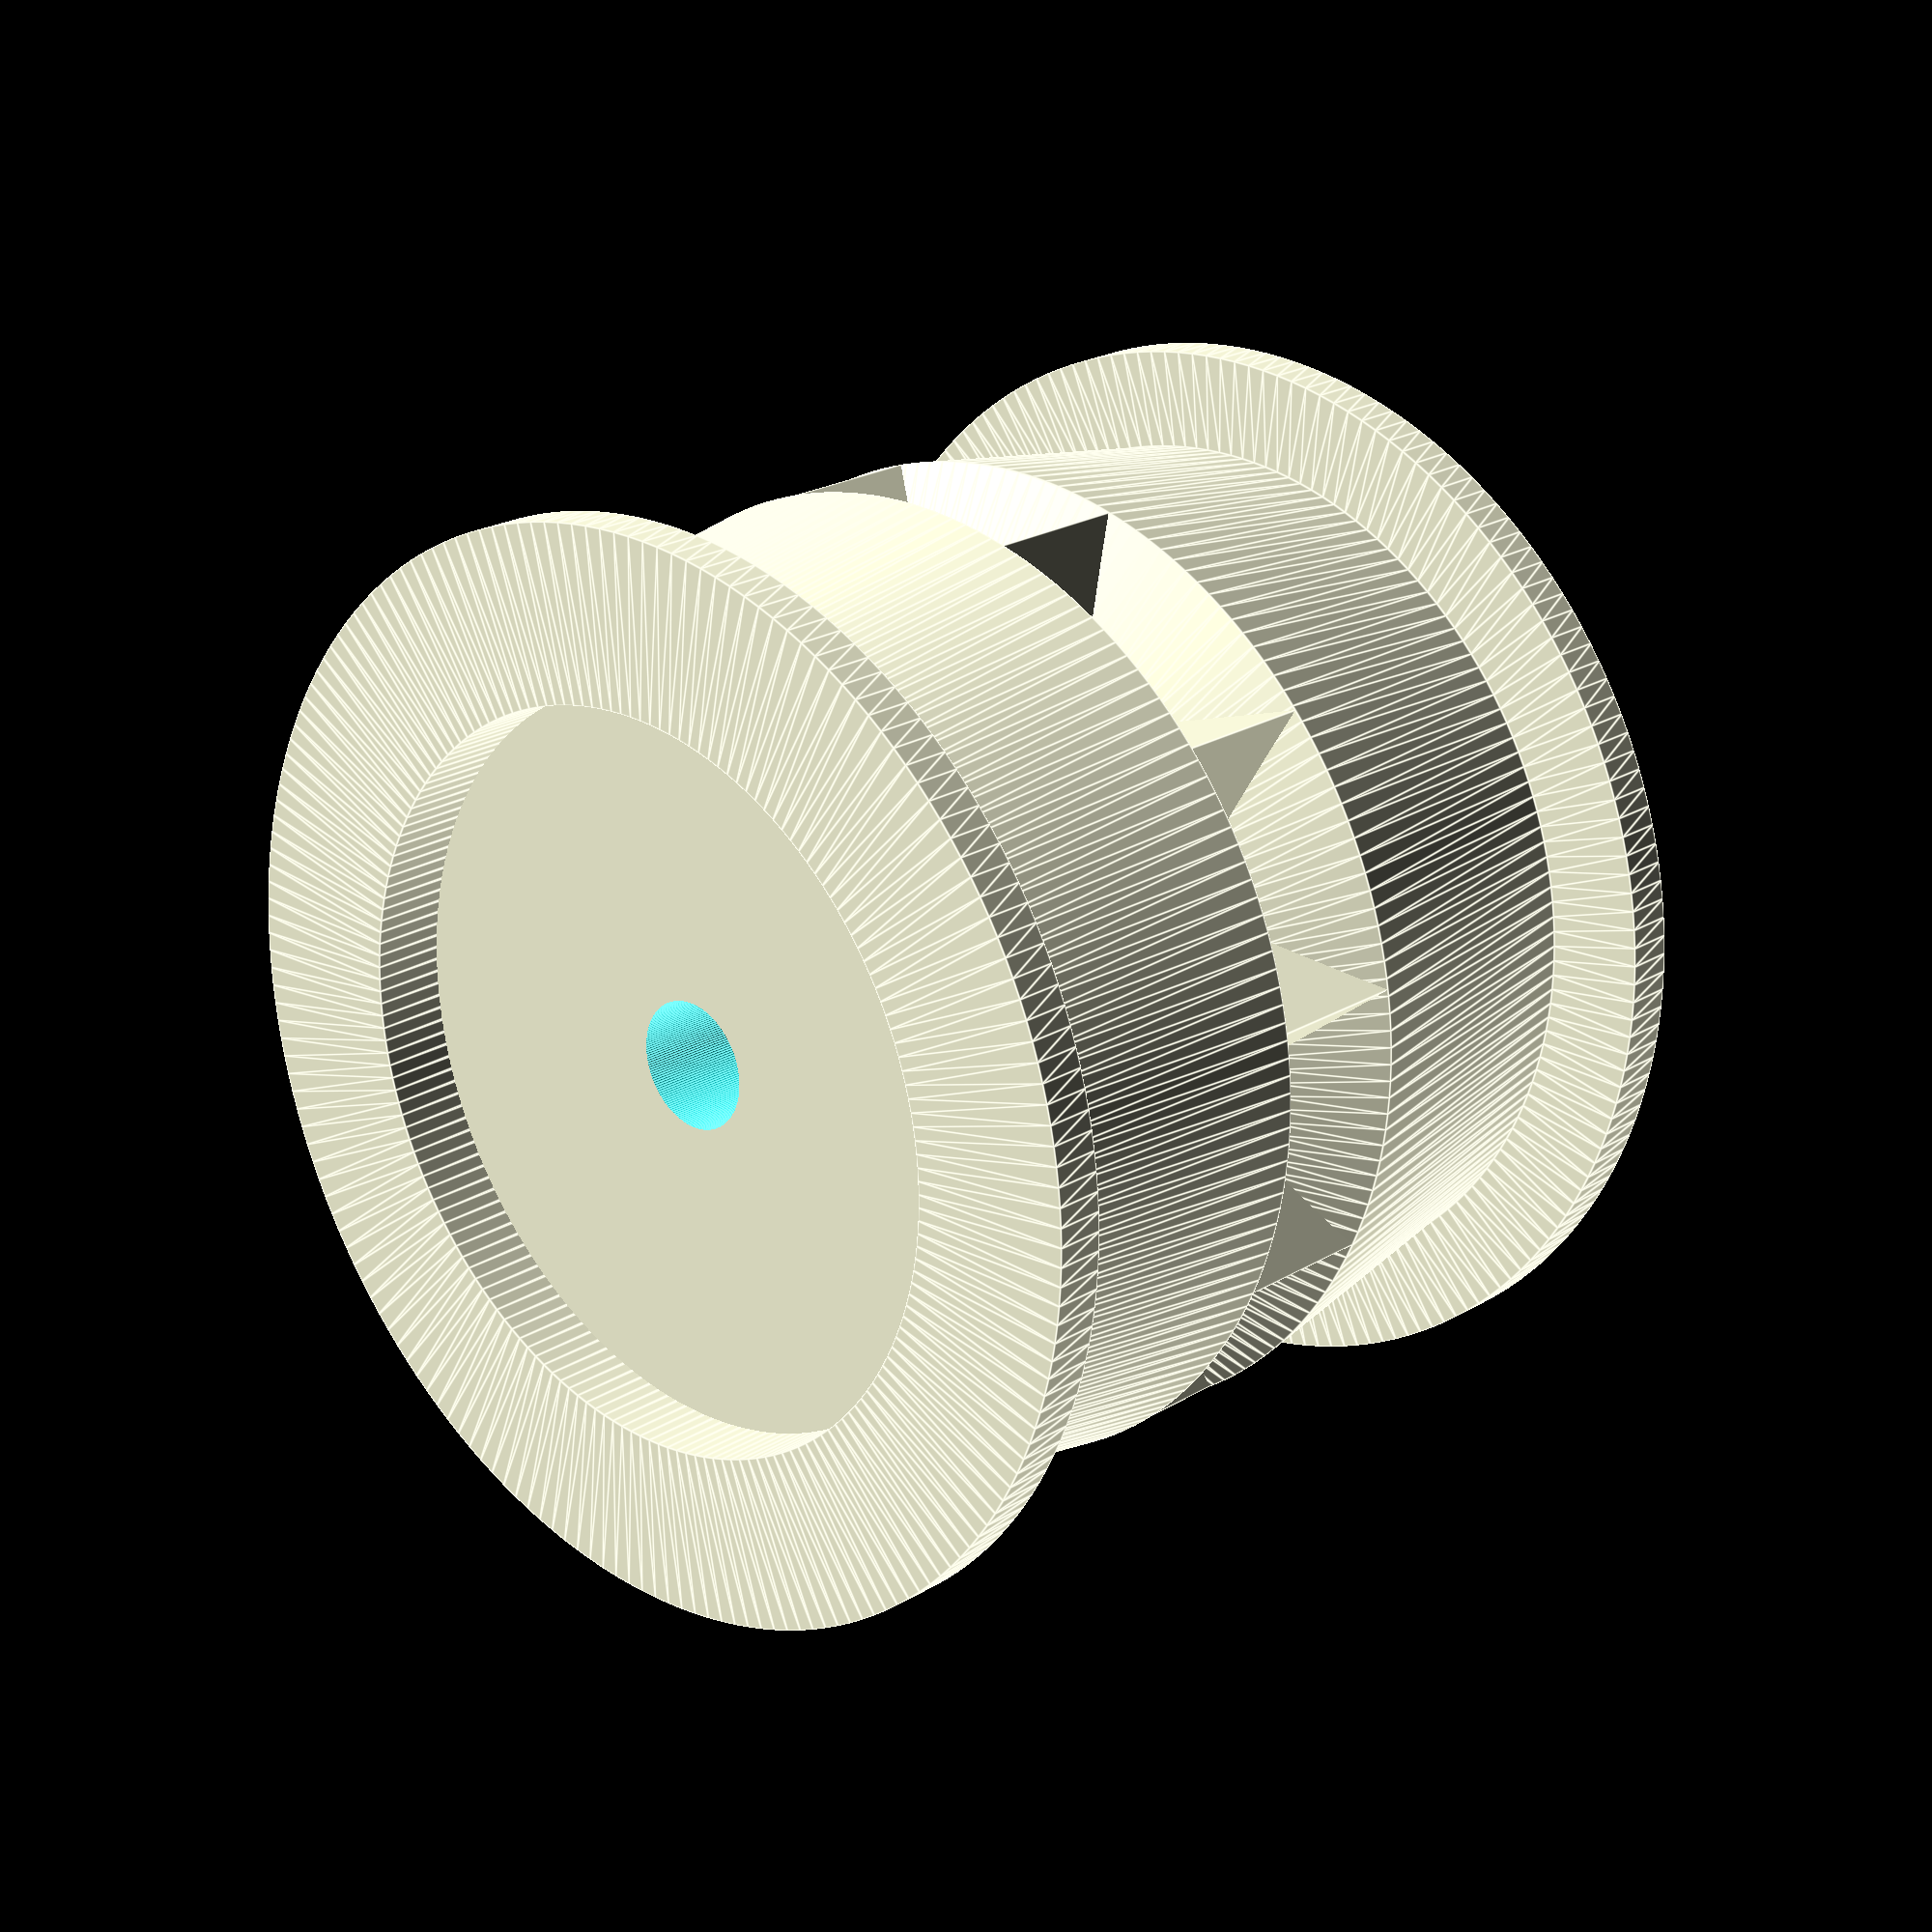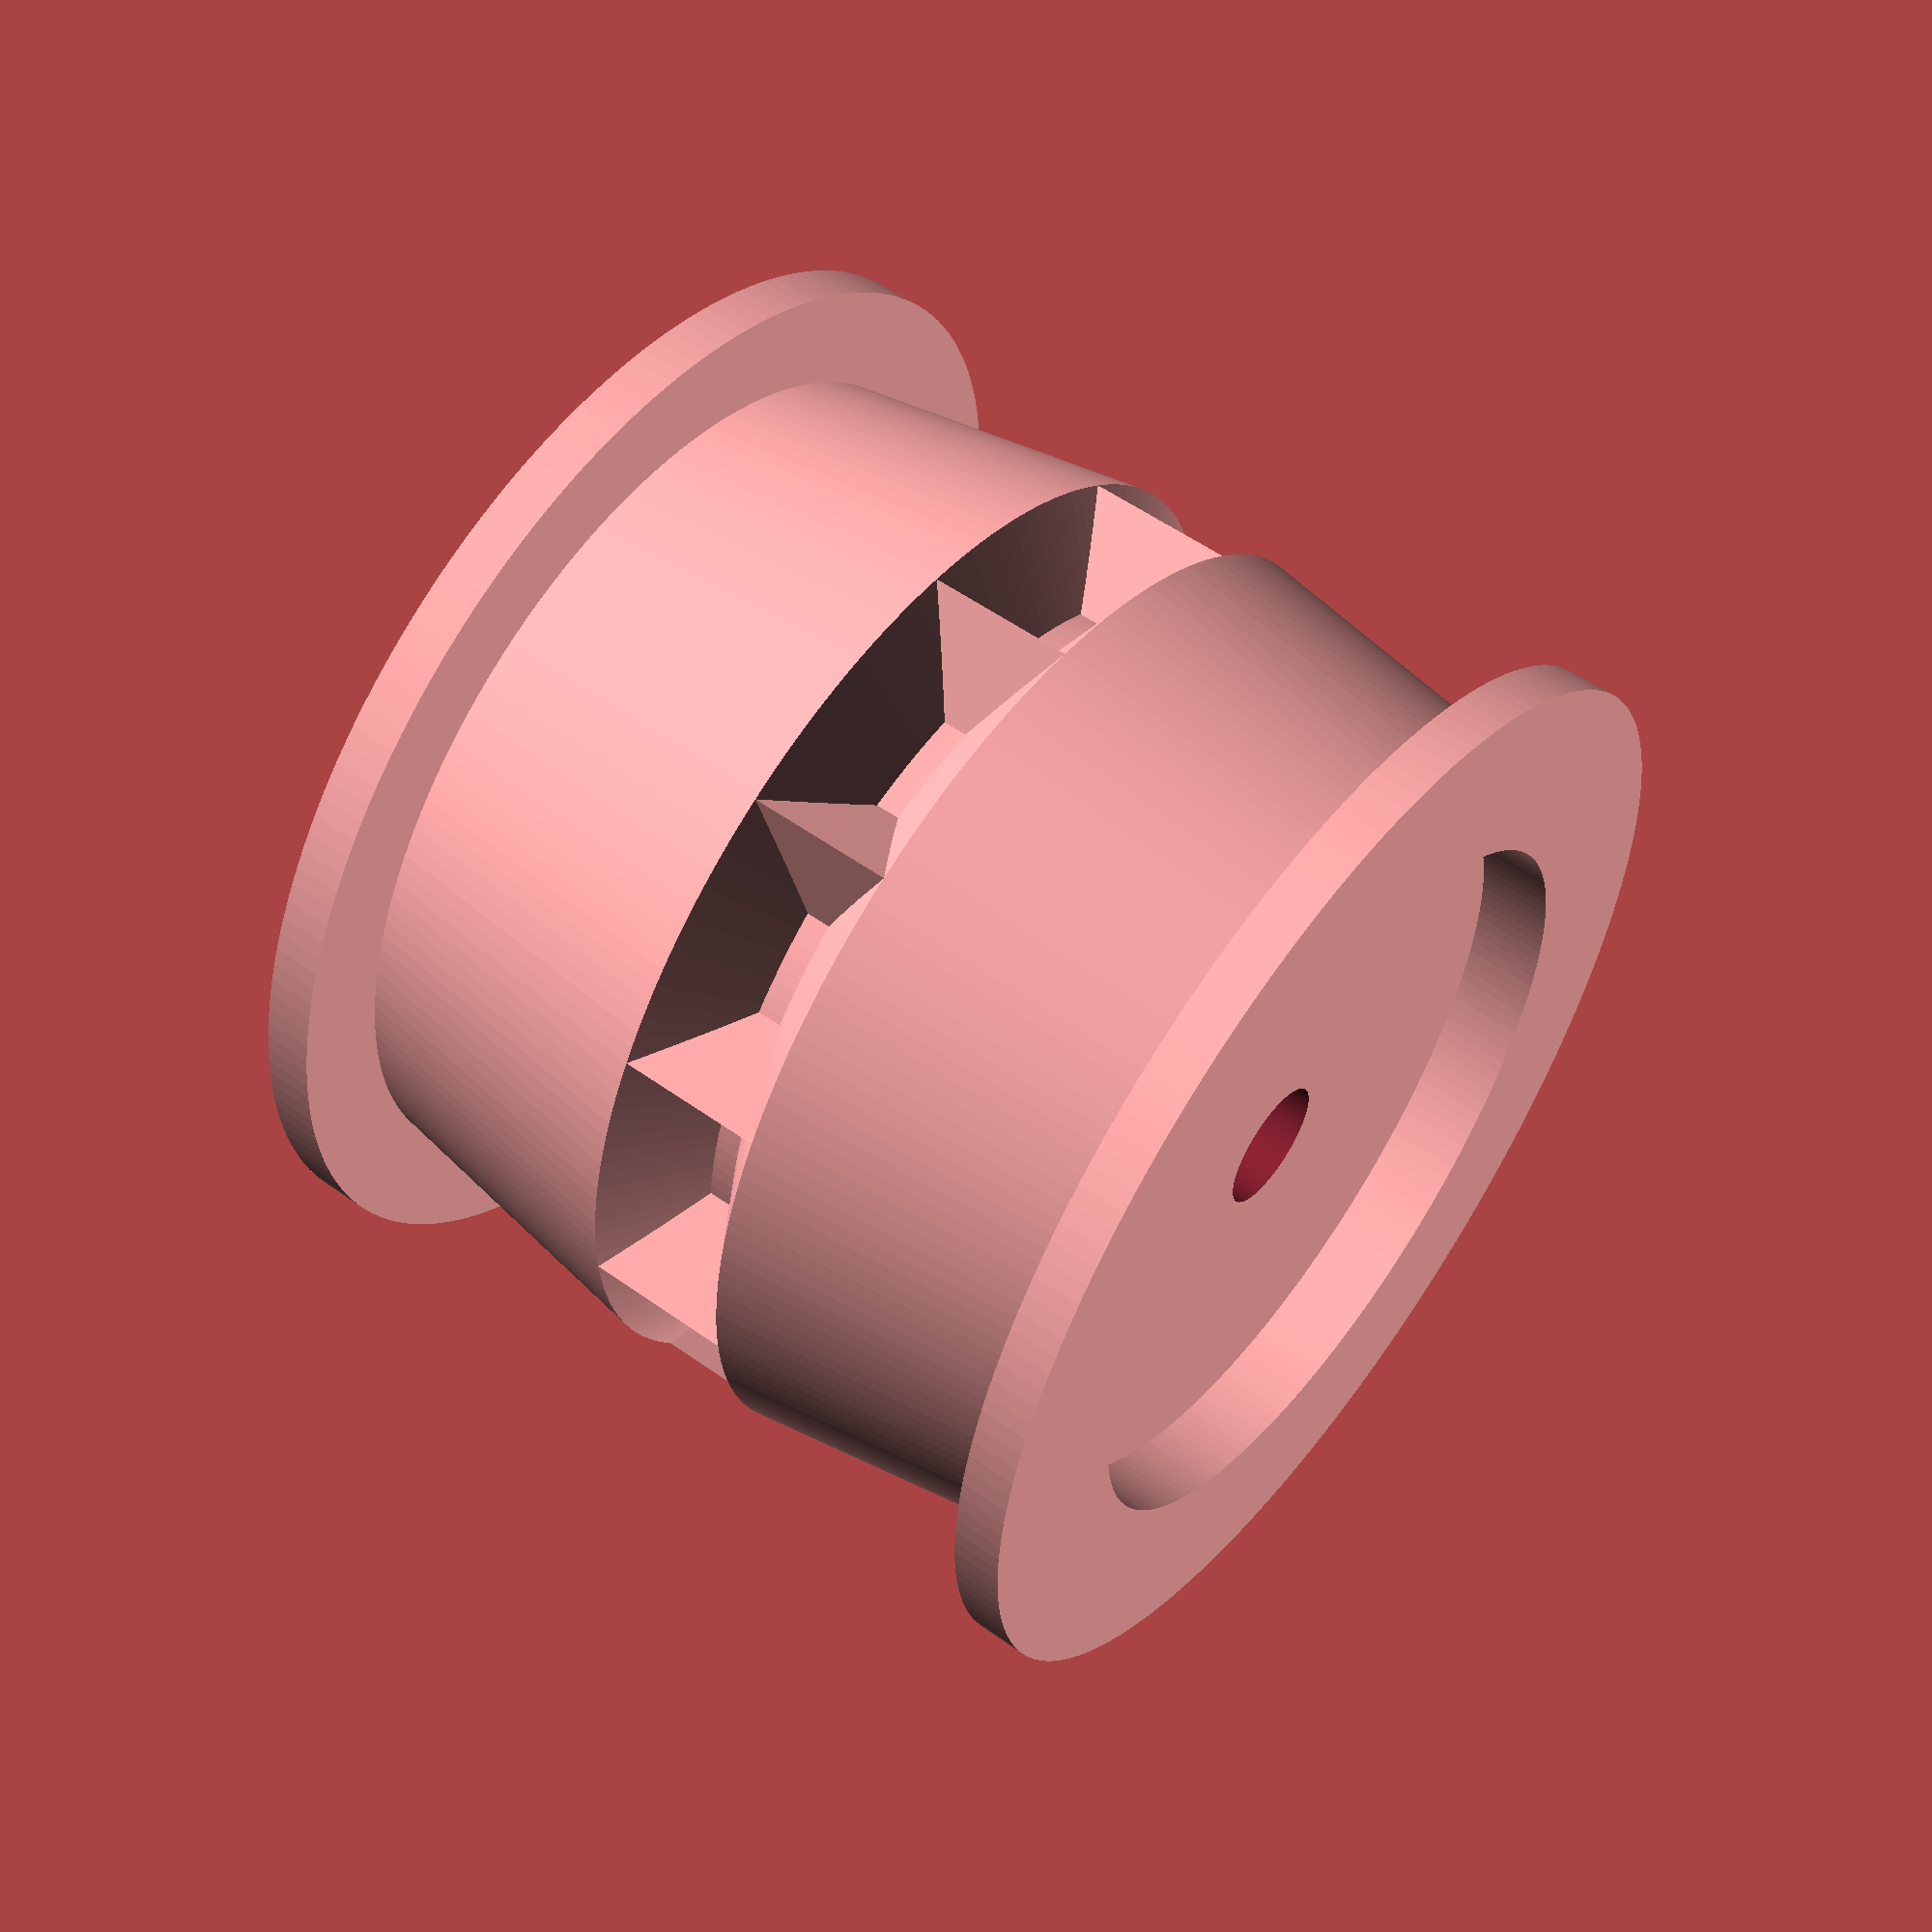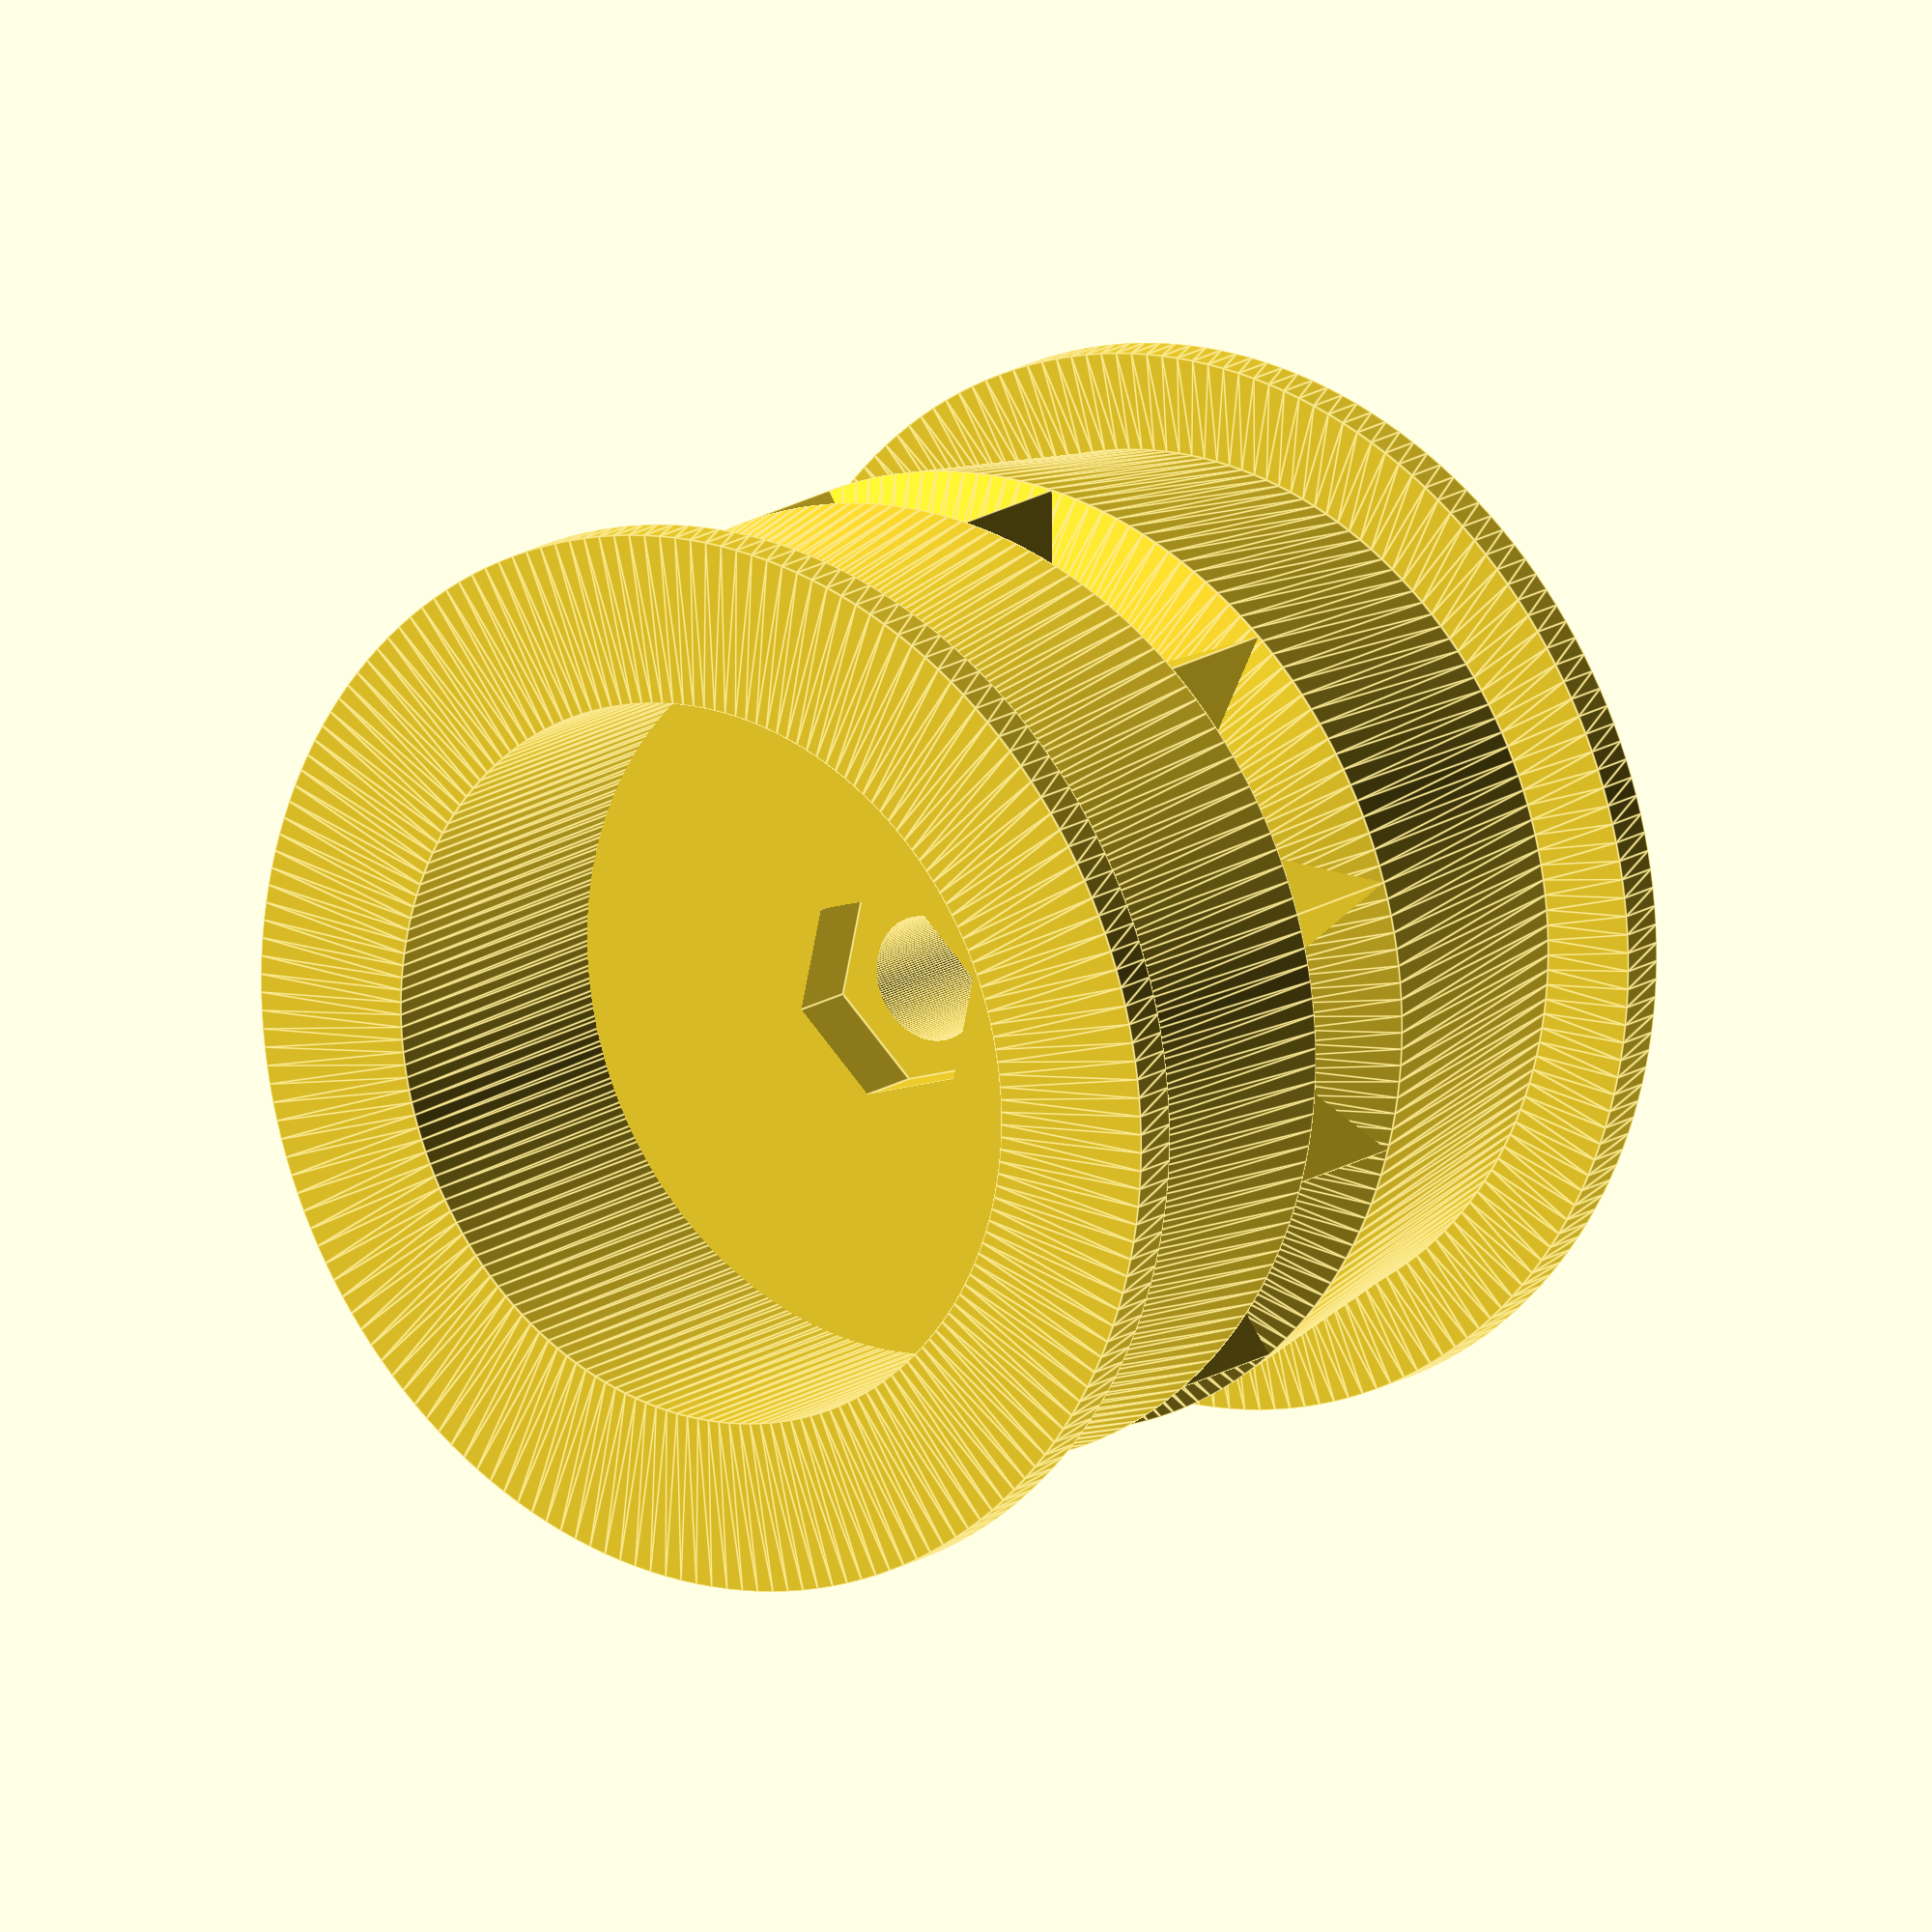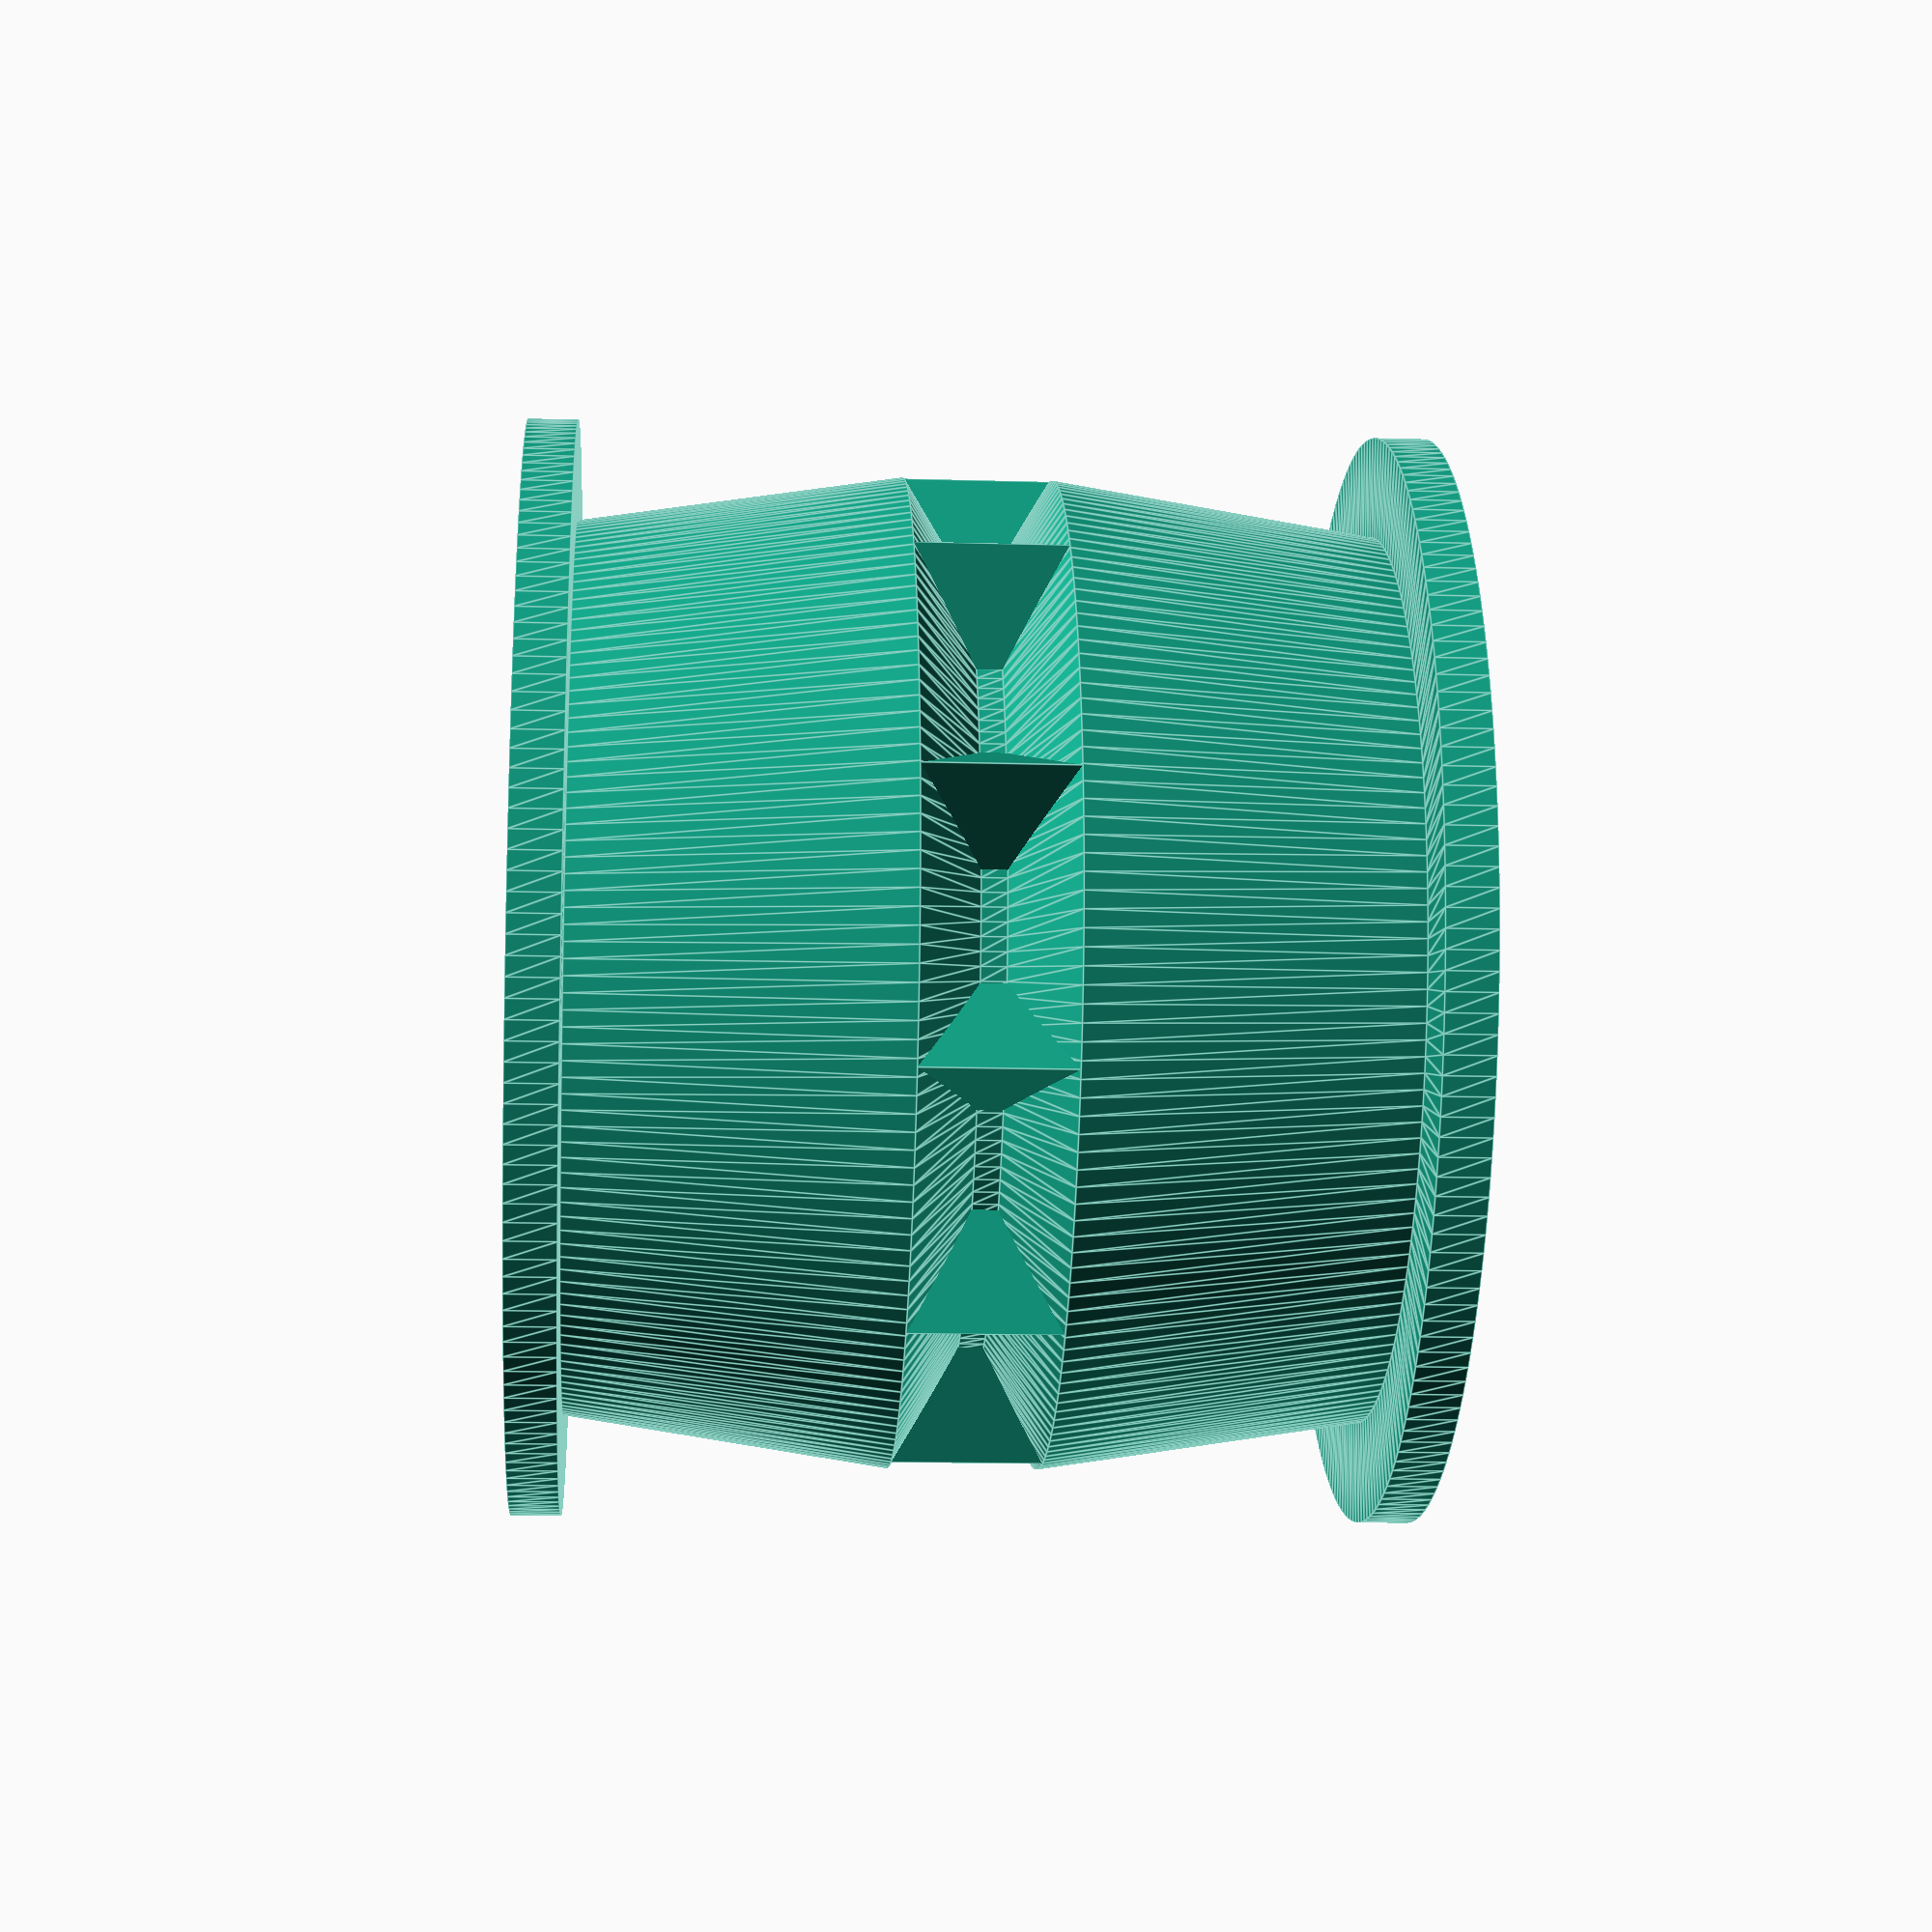
<openscad>
$fn=180;

rotate_extrude(angle = 360, convexity = 2) {
translate([14,0])  
polygon(points = [ [1,0],[8,0],[8,2],[4,2],[6,15],[2,17.5],[2,18.5],[6,21],[4,34],[8,34],[8,36],[1,36] ]);
}

difference(){
union(){
translate([0,0,13])cylinder(r=15.5,h=20);
for(i=[0:360/11:360]){
rotate([0,0,i])
translate([4,0,15])cylinder(d=32,h=6,$fn=3);
}
}
cylinder(d=5.2,h=100);
translate([0,0,12.9])cylinder(d=9,h=3,$fn=6);
}

</openscad>
<views>
elev=158.1 azim=203.1 roll=136.6 proj=p view=edges
elev=305.3 azim=112.1 roll=307.1 proj=p view=solid
elev=344.5 azim=197.4 roll=215.6 proj=o view=edges
elev=193.9 azim=72.8 roll=93.8 proj=p view=edges
</views>
